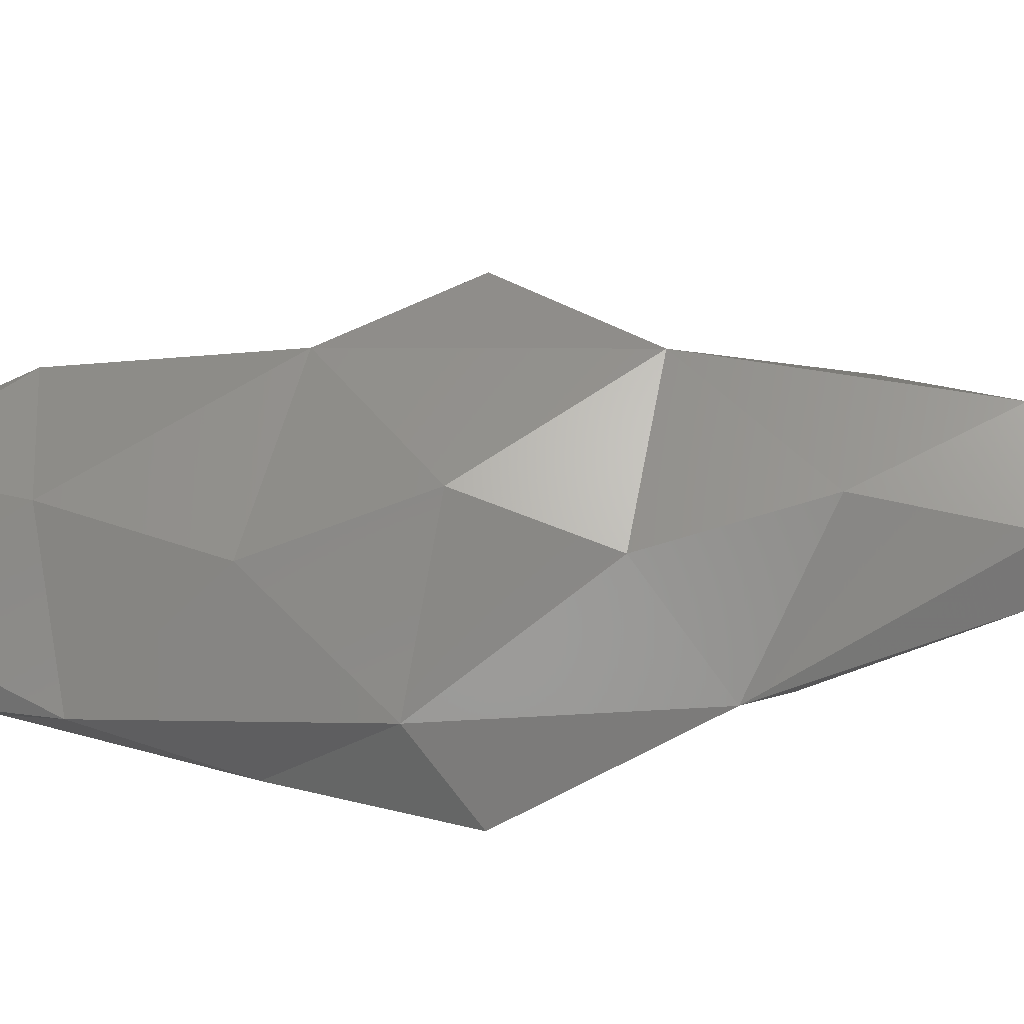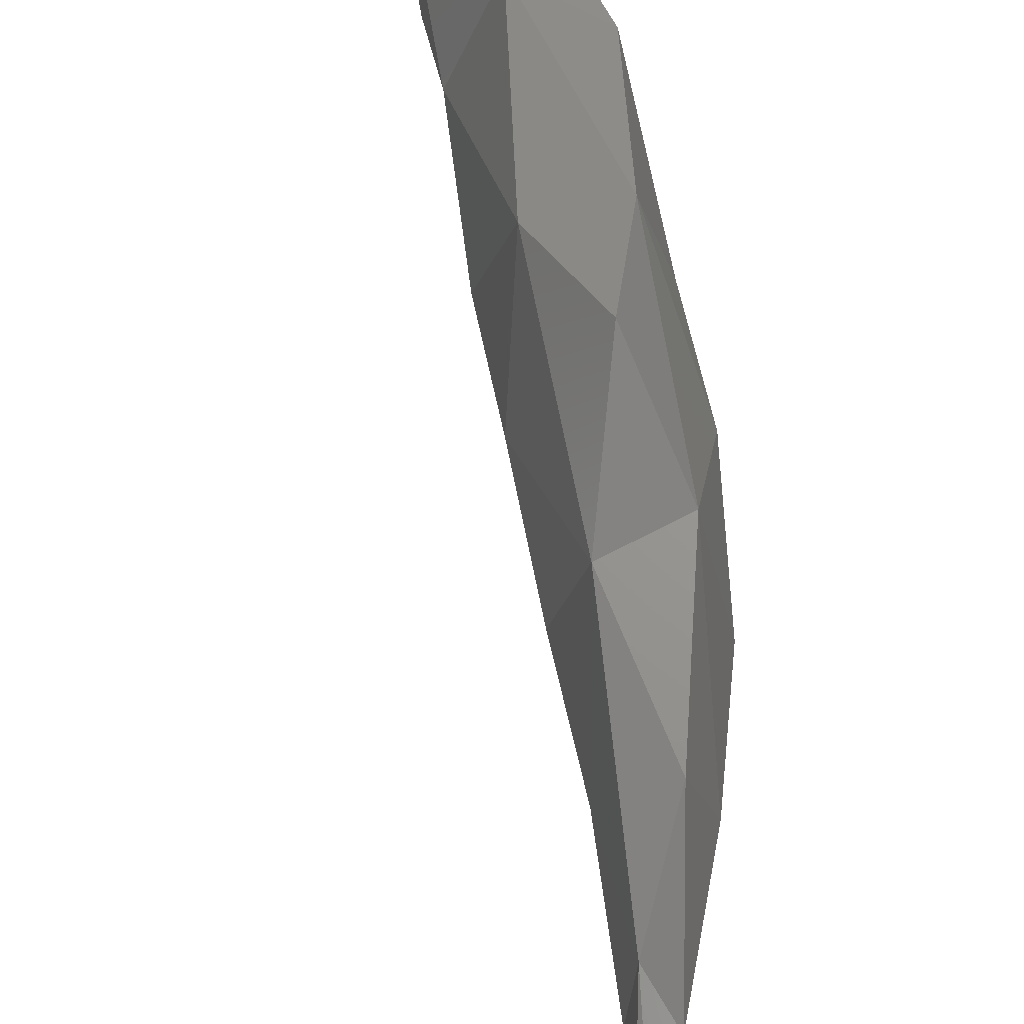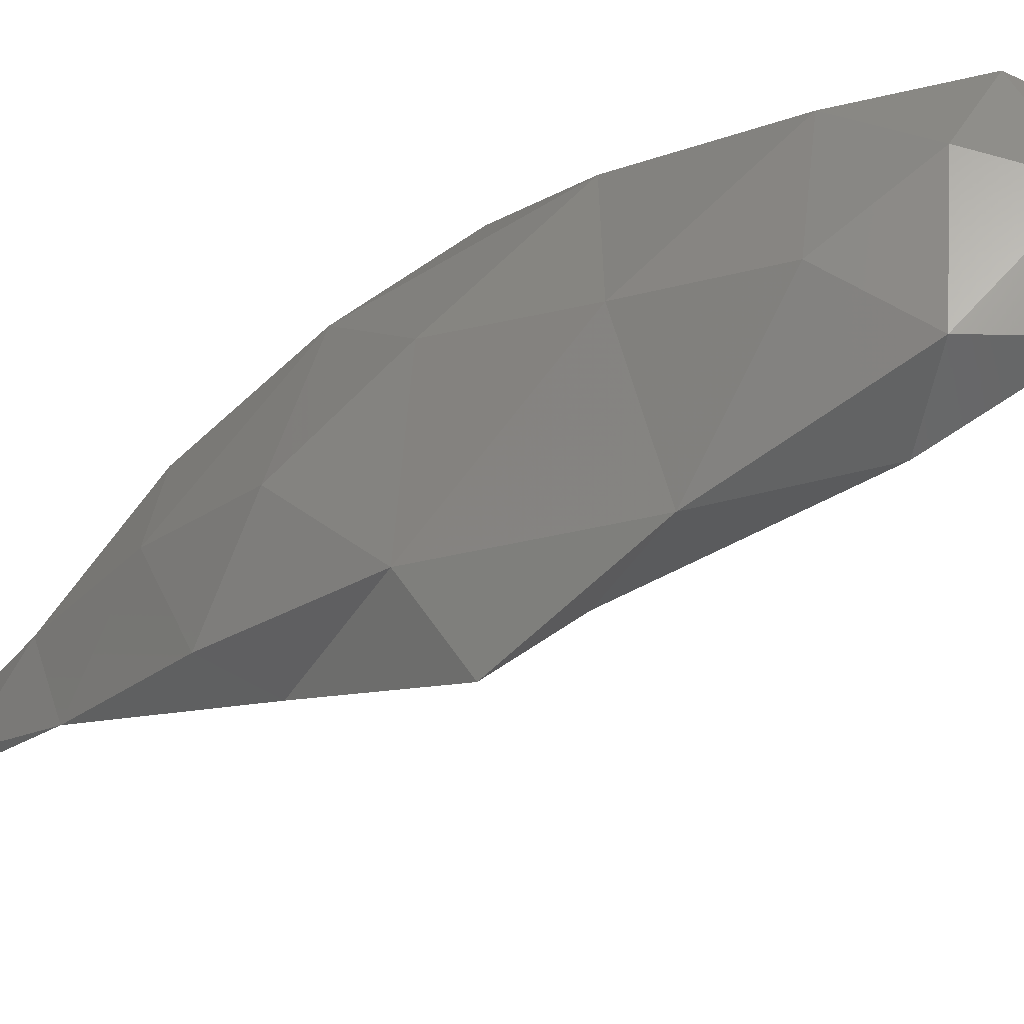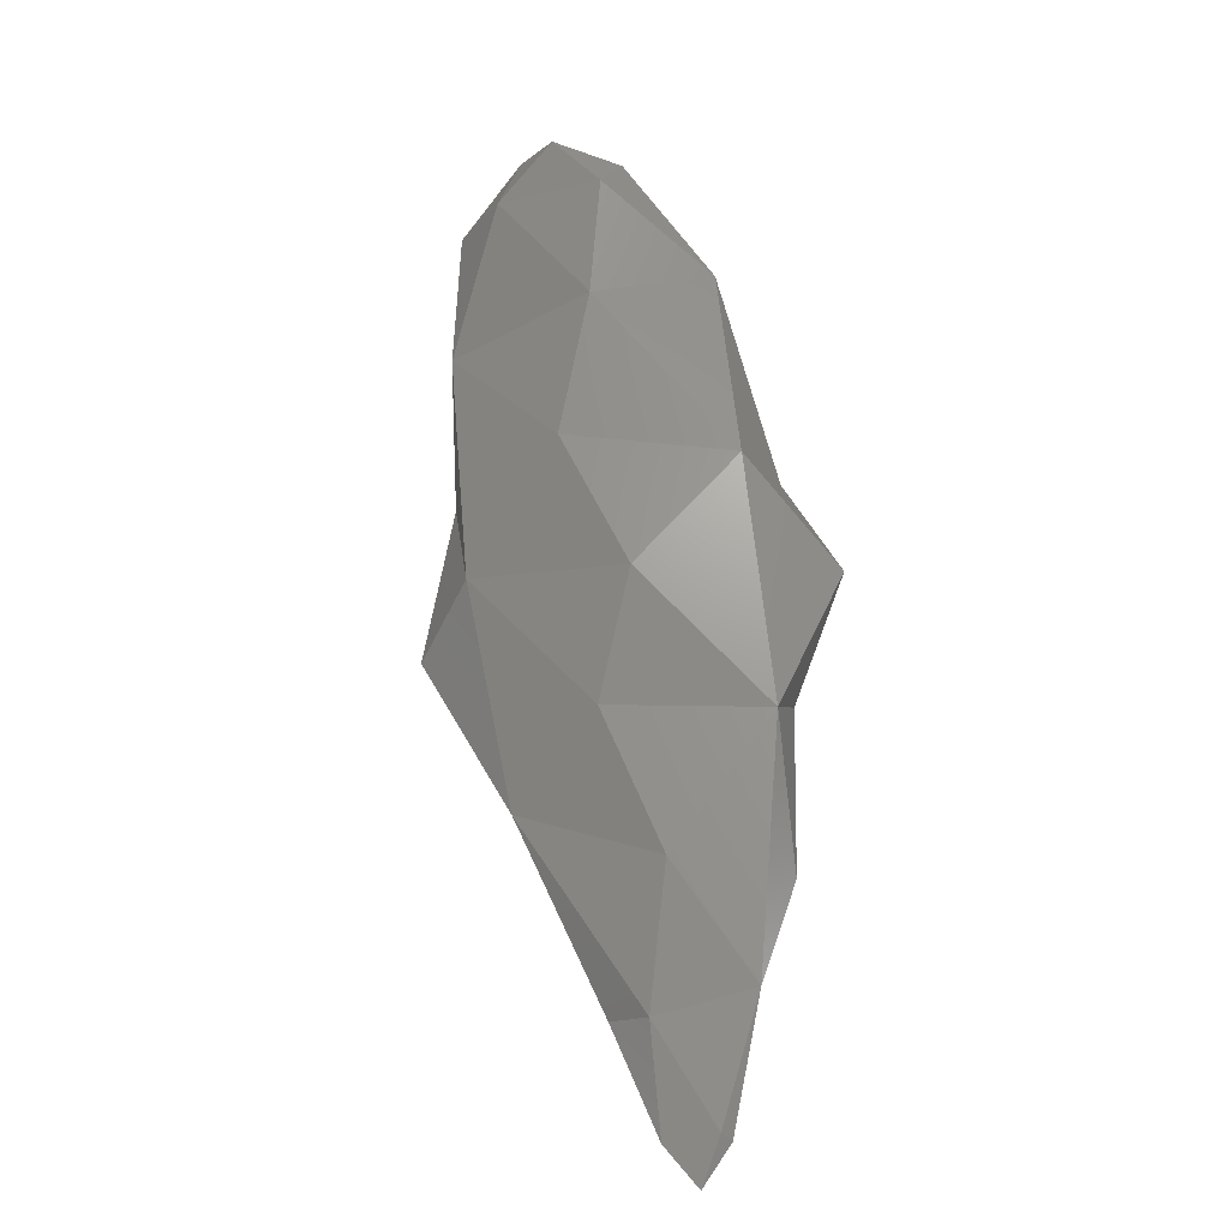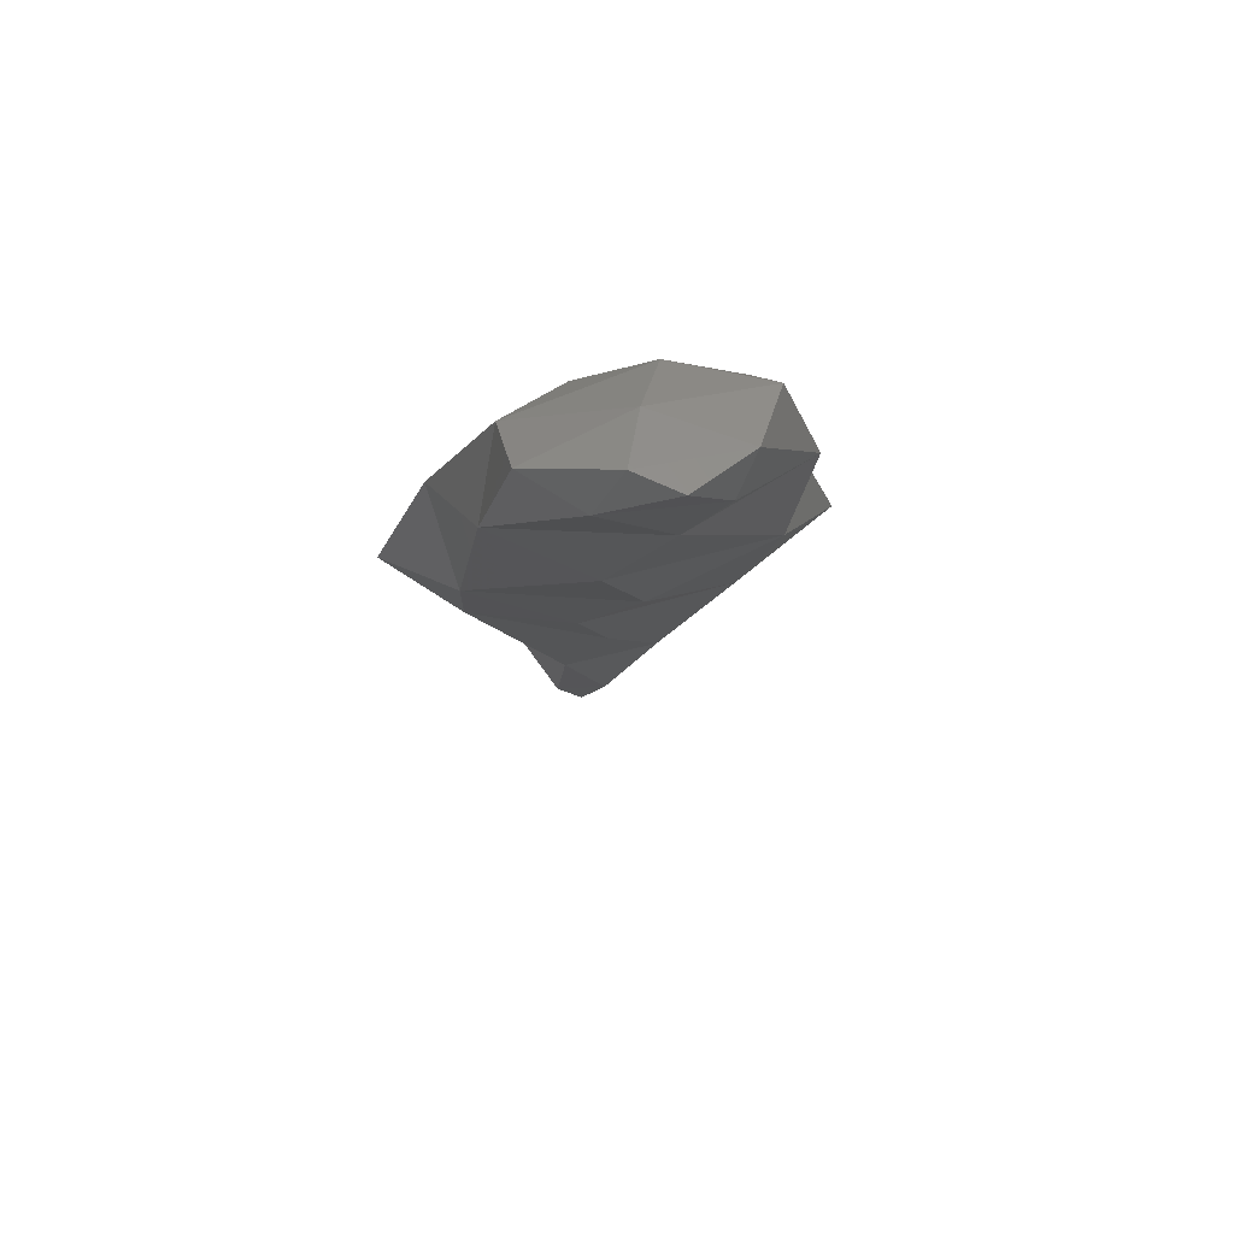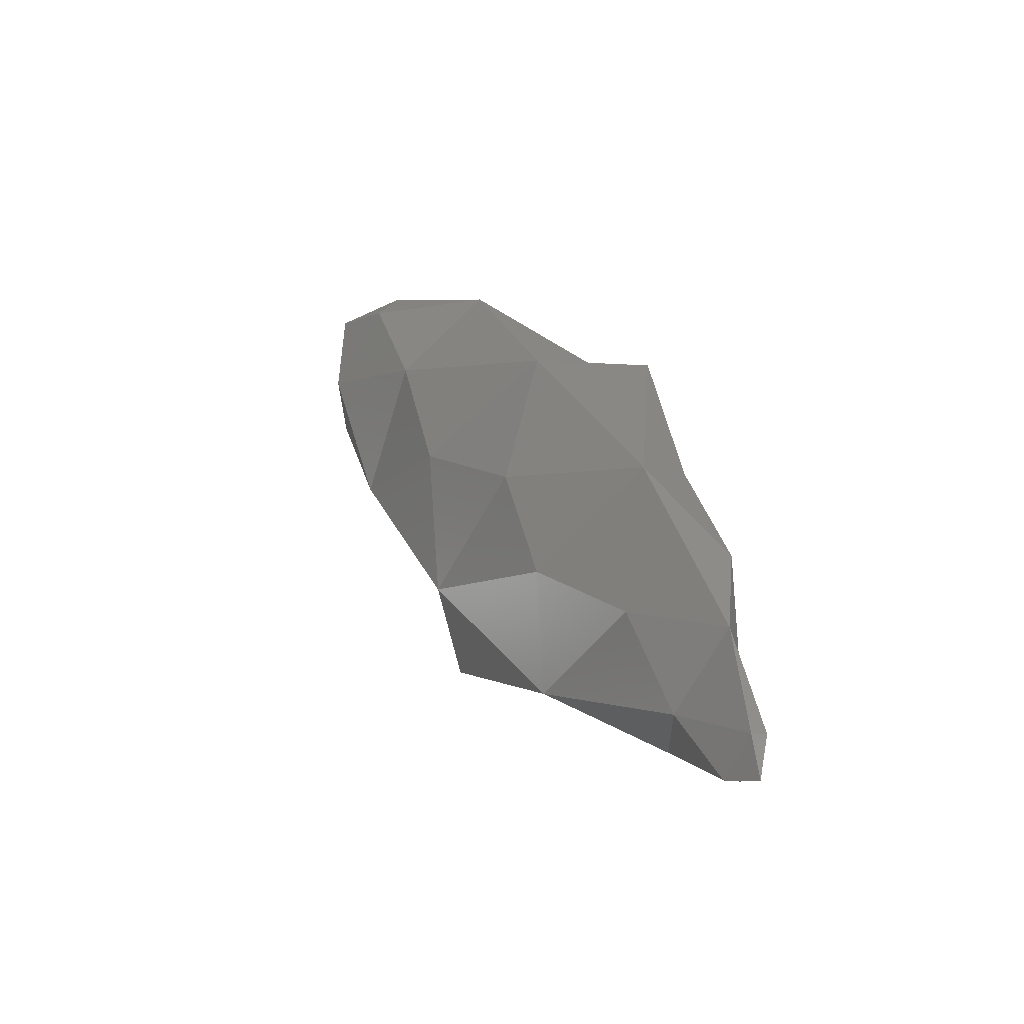
<metadata>
{"format":"stl","ext":"stl","renderer":"f3d","projection":"perspective","resolution":1024,"background":"white","views":[{"elev":-17.6,"azim":-55.0,"up":"+Z"},{"elev":63.6,"azim":20.4,"up":"+Z"},{"elev":-40.2,"azim":153.2,"up":"+Z"},{"elev":-51.8,"azim":-74.7,"up":"+Y"},{"elev":51.2,"azim":-99.9,"up":"+Y"},{"elev":-75.4,"azim":-31.0,"up":"+Y"}]}
</metadata>
<code>
# stl→obj: 44 verts, 84 faces
v -13.03 -148.9 -144.9
v -13.27 -148.8 -145.2
v -13.24 -148.6 -144.7
v -13.5 -148.5 -144.8
v -13.39 -148.6 -144.5
v -13.64 -148.6 -144.6
v -13.36 -148.9 -144.4
v -13.68 -148.7 -144.6
v -13.48 -149 -144.7
v -13.68 -148.7 -145
v -13.36 -149 -145.2
v -13.55 -148.6 -145.2
v -13.71 -148.5 -144.9
v -13.78 -148.5 -144.8
v -12.95 -149.3 -145.3
v -12.8 -149.3 -144.8
v -12.57 -149.8 -145.2
v -12.76 -149.8 -145.5
v -12.56 -150.4 -145.2
v -12.99 -149.7 -145.3
v -12.78 -150.2 -144.9
v -13.01 -149.9 -144.7
v -12.67 -150.3 -144.4
v -13.1 -149.5 -144.4
v -12.78 -149.8 -144.1
v -12.86 -149.4 -144.3
v -12.5 -150.1 -144.4
v -12.56 -149.7 -144.7
v -12.37 -150.1 -144.9
v -12.34 -150.4 -145.2
v -12.23 -151 -145
v -12.31 -151 -144.9
v -12.16 -151.4 -144.9
v -12.17 -151.4 -144.7
v -12.1 -151.5 -144.8
v -12.13 -151.4 -144.7
v -12.11 -151.4 -144.9
v -12.17 -151.1 -144.7
v -12.26 -150.6 -144.8
v -13.25 -149.4 -144.9
v -13.09 -148.9 -144.5
v -12.53 -150.6 -144.8
v -12.3 -151 -144.6
v -12.33 -150.6 -144.4
f 1 2 3
f 3 2 4
f 3 4 5
f 5 4 6
f 5 6 7
f 7 6 8
f 7 8 9
f 9 8 10
f 9 10 11
f 11 10 12
f 11 12 2
f 2 12 4
f 12 10 13
f 13 10 14
f 13 14 6
f 6 14 8
f 12 13 4
f 4 13 6
f 1 15 2
f 2 15 11
f 1 16 15
f 15 16 17
f 15 17 18
f 18 17 19
f 18 19 20
f 20 19 21
f 20 21 22
f 22 21 23
f 22 23 24
f 24 23 25
f 24 25 26
f 26 25 27
f 26 27 28
f 28 27 29
f 28 29 17
f 17 29 30
f 17 30 19
f 19 30 31
f 19 31 32
f 32 31 33
f 32 33 34
f 34 33 35
f 34 35 36
f 36 35 37
f 36 37 38
f 38 37 31
f 38 31 39
f 39 31 30
f 39 30 29
f 14 10 8
f 17 16 28
f 28 16 26
f 11 15 20
f 20 15 18
f 11 40 9
f 9 40 24
f 9 24 7
f 7 24 26
f 7 26 41
f 41 26 16
f 41 16 1
f 11 20 40
f 40 20 22
f 40 22 24
f 19 32 42
f 42 32 43
f 42 43 23
f 23 43 44
f 23 44 27
f 27 44 39
f 27 39 29
f 19 42 21
f 21 42 23
f 31 37 33
f 33 37 35
f 1 3 41
f 41 3 5
f 41 5 7
f 25 23 27
f 44 43 38
f 38 43 36
f 39 44 38
f 36 43 34
f 34 43 32

</code>
